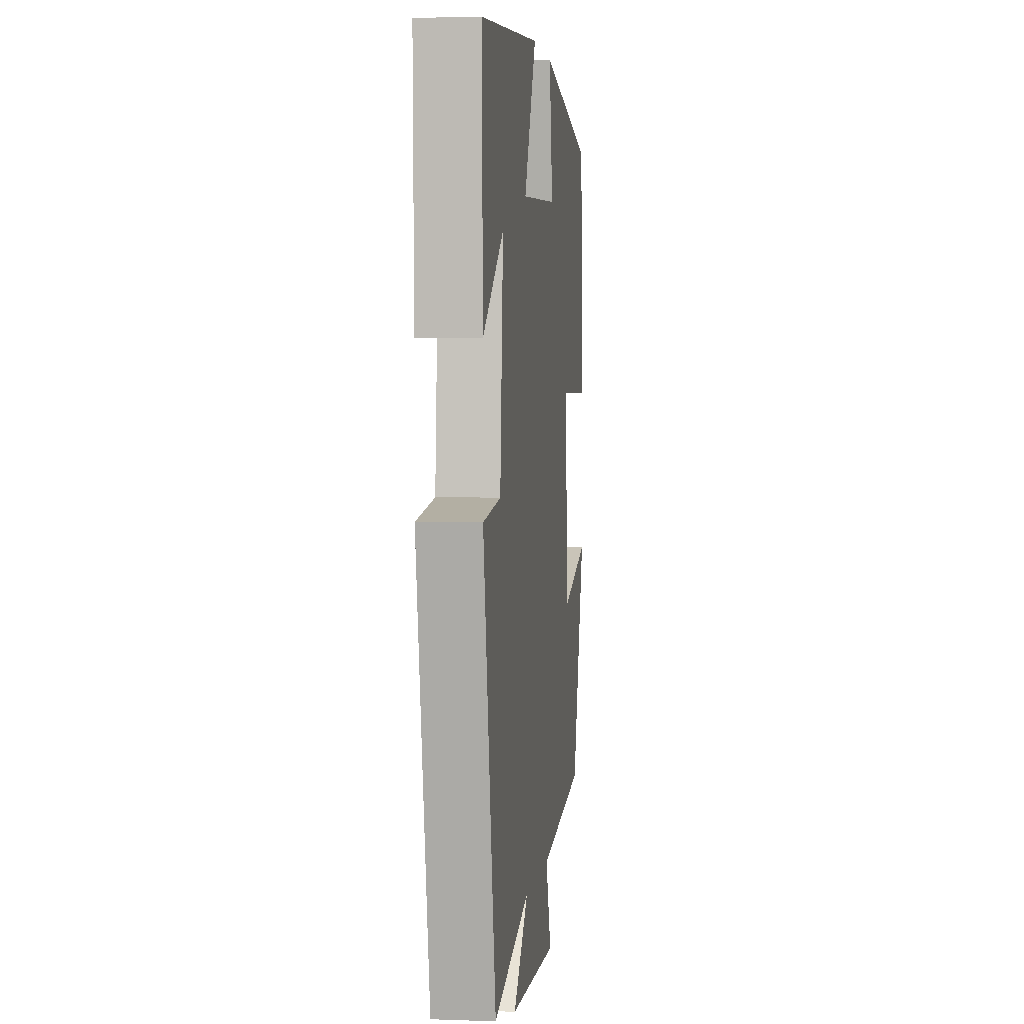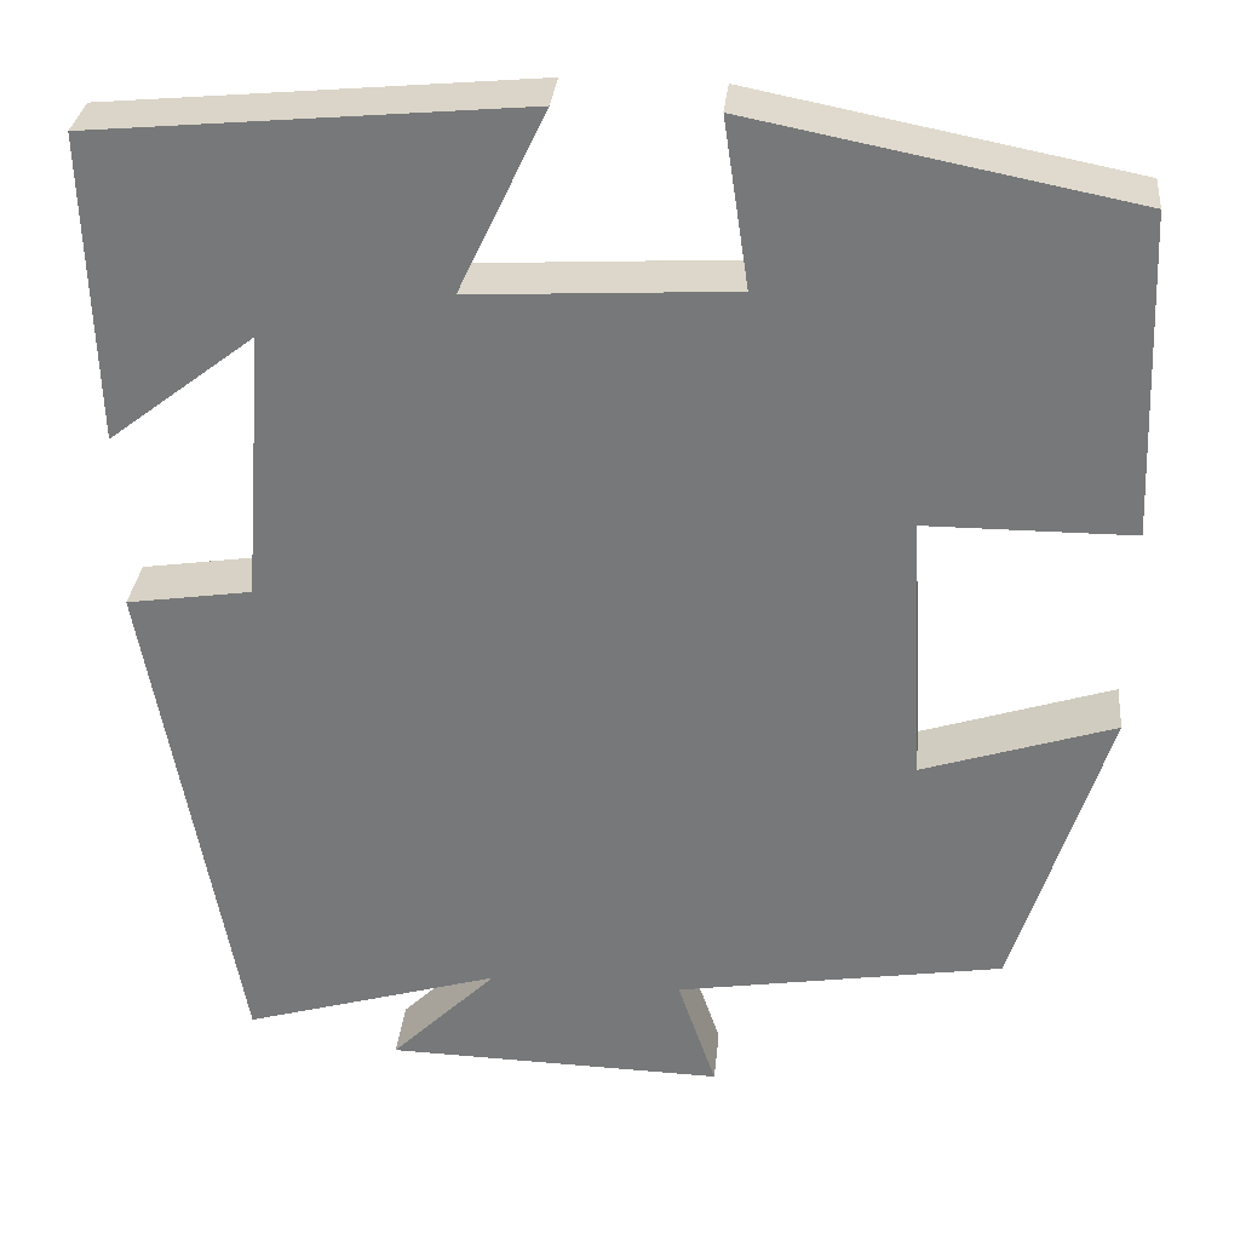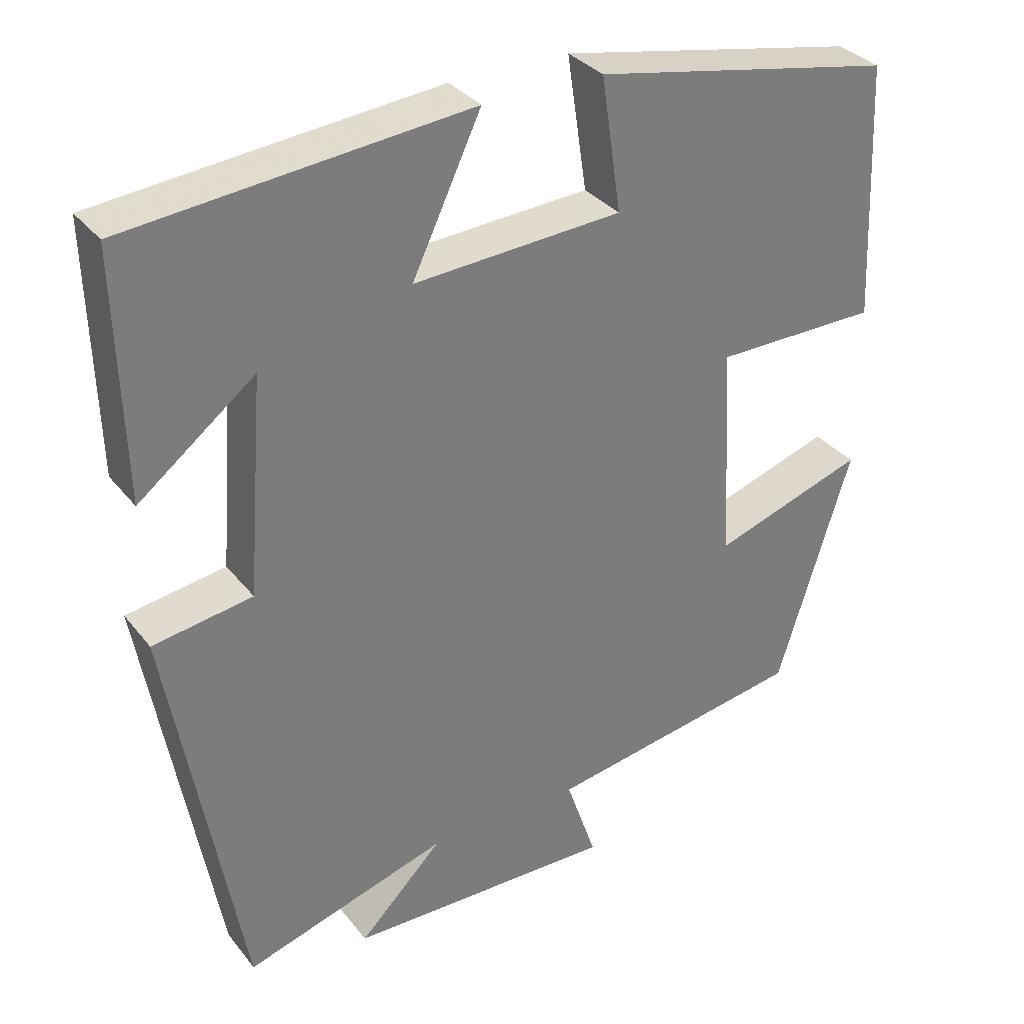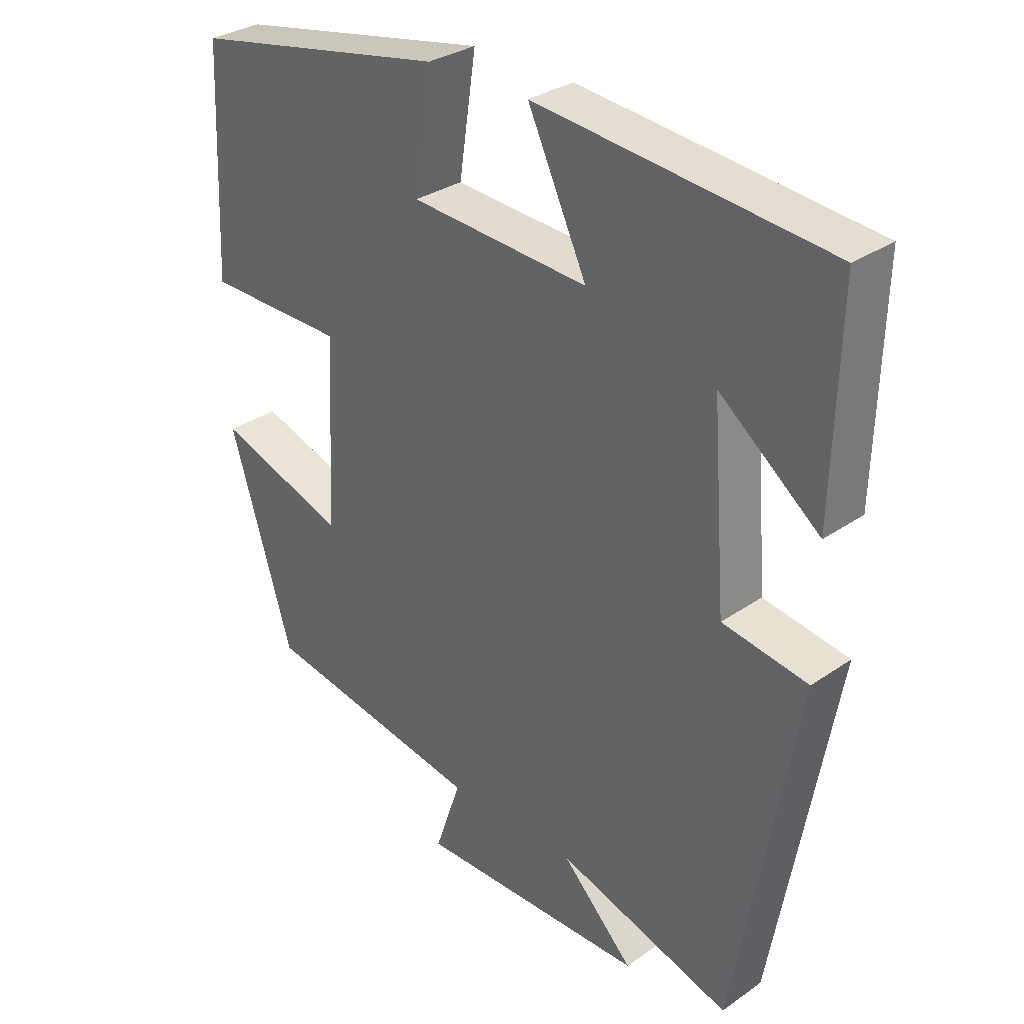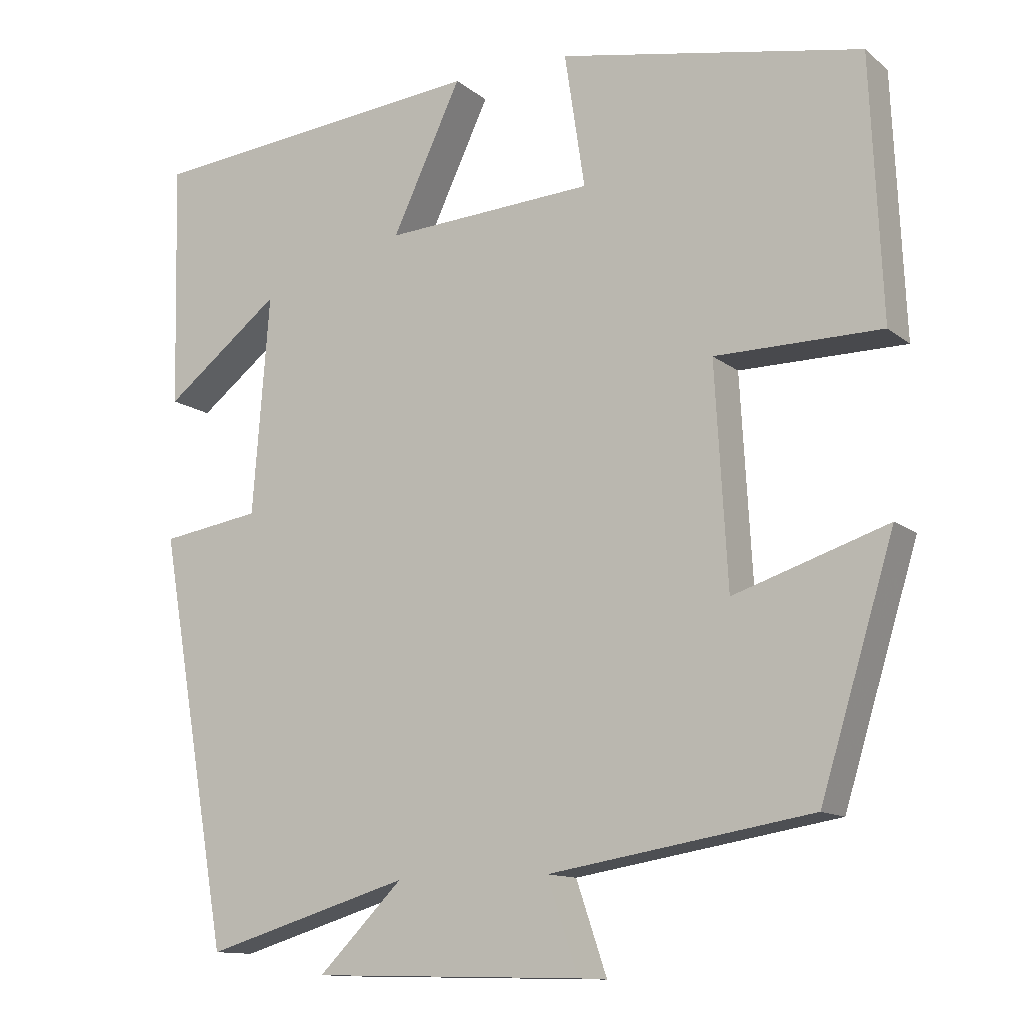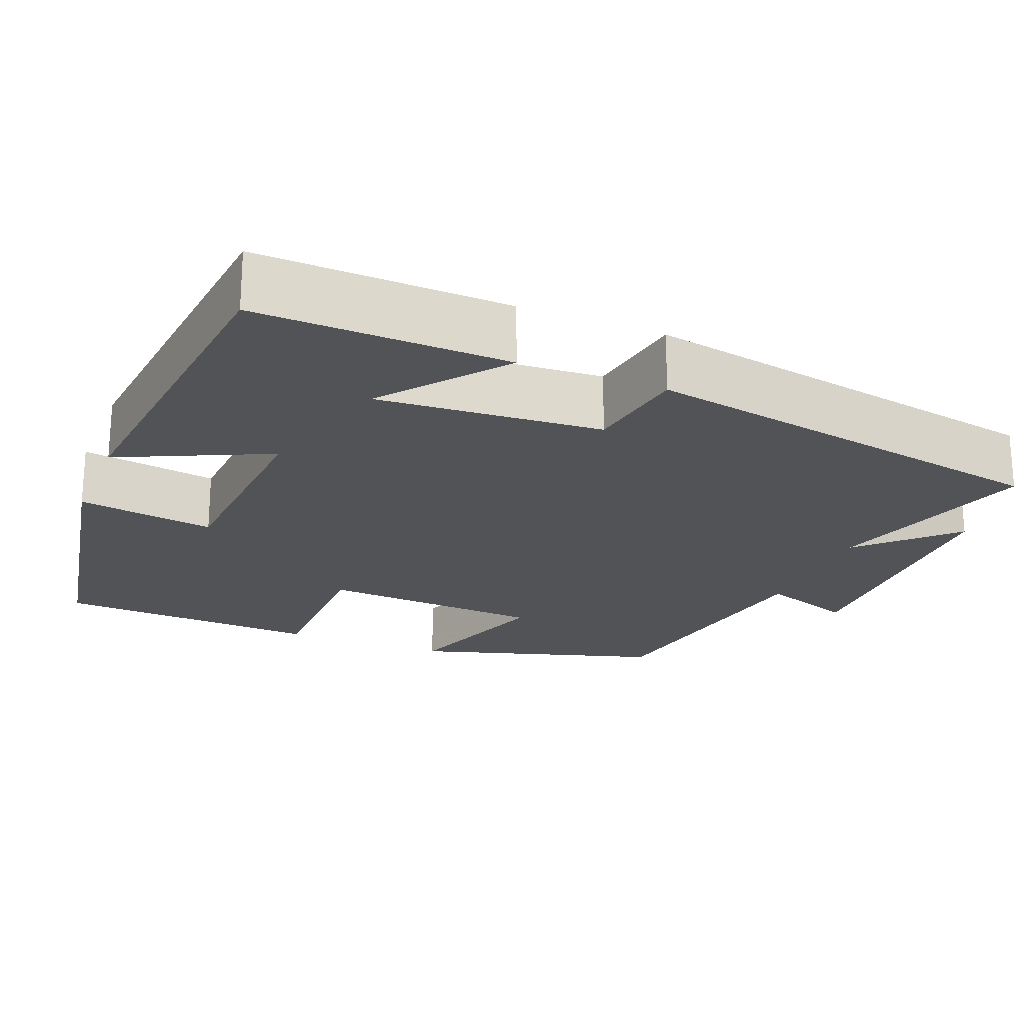
<metadata>
{"format":"obj","ext":"obj","renderer":"f3d","projection":"perspective","resolution":1024,"background":"white","views":[{"elev":2.6,"azim":97.4,"up":"+Z"},{"elev":31.8,"azim":-174.3,"up":"+Z"},{"elev":33.1,"azim":148.0,"up":"+Z"},{"elev":31.4,"azim":45.6,"up":"+Z"},{"elev":-12.4,"azim":-149.8,"up":"+Z"},{"elev":-21.8,"azim":67.7,"up":"+Y"}]}
</metadata>
<code>
v 0.407 0.07 -0.58
v 0.139 0.07 -0.5
v 0.249 0.07 -0.61
v -0.103 0.07 -0.618
v -0.063 0.07 -0.5
v -0.404 0.07 -0.444
v -0.5 0.07 -0.132
v -0.301 0.07 -0.197
v -0.285 0.07 0.087
v -0.5 0.07 0.088
v -0.485 0.07 0.424
v -0.092 0.07 0.5
v -0.118 0.07 0.326
v 0.154 0.07 0.31
v 0.064 0.07 0.5
v 0.508 0.07 0.458
v 0.5 0.07 0.139
v 0.348 0.07 0.257
v 0.37 0.07 -0.027
v 0.5 0.07 -0.047
v 0.407 0 -0.58
v 0.139 0 -0.5
v 0.249 0 -0.61
v -0.103 0 -0.618
v -0.063 0 -0.5
v -0.404 0 -0.444
v -0.5 0 -0.132
v -0.301 0 -0.197
v -0.285 0 0.087
v -0.5 0 0.088
v -0.485 0 0.424
v -0.092 0 0.5
v -0.118 0 0.326
v 0.154 0 0.31
v 0.064 0 0.5
v 0.508 0 0.458
v 0.5 0 0.139
v 0.348 0 0.257
v 0.37 0 -0.027
v 0.5 0 -0.047
f 19 20 1 2
f 18 19 2
f 15 16 17 18
f 14 15 18
f 13 14 18 2
f 10 11 12 13
f 9 10 13
f 8 9 13 2
f 5 6 7 8
f 5 8 2 3
f 3 4 5
f 22 21 40 39
f 22 39 38
f 38 37 36 35
f 38 35 34
f 22 38 34 33
f 33 32 31 30
f 33 30 29
f 22 33 29 28
f 28 27 26 25
f 23 22 28 25
f 25 24 23
f 1 21 22 2
f 2 22 23 3
f 3 23 24 4
f 4 24 25 5
f 5 25 26 6
f 6 26 27 7
f 7 27 28 8
f 8 28 29 9
f 9 29 30 10
f 10 30 31 11
f 11 31 32 12
f 12 32 33 13
f 13 33 34 14
f 14 34 35 15
f 15 35 36 16
f 16 36 37 17
f 17 37 38 18
f 18 38 39 19
f 19 39 40 20
f 20 40 21 1

</code>
